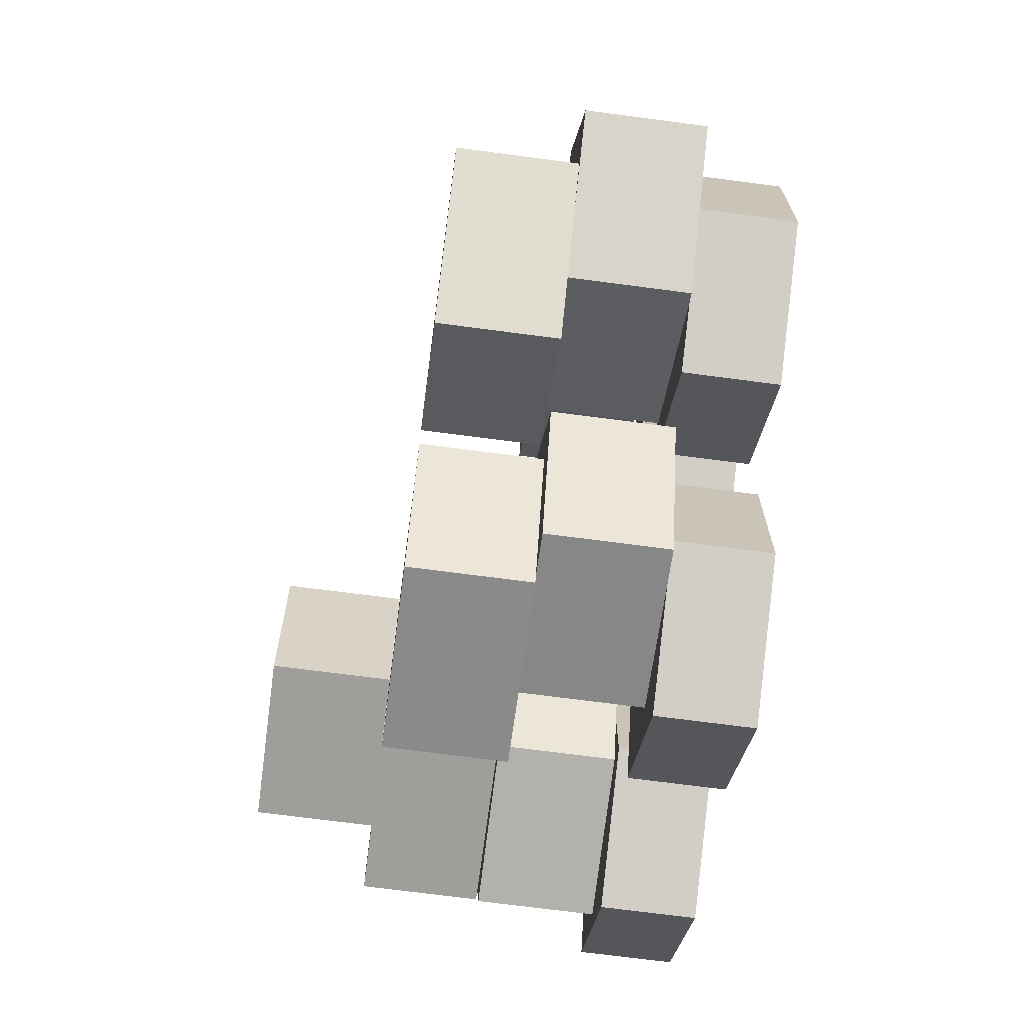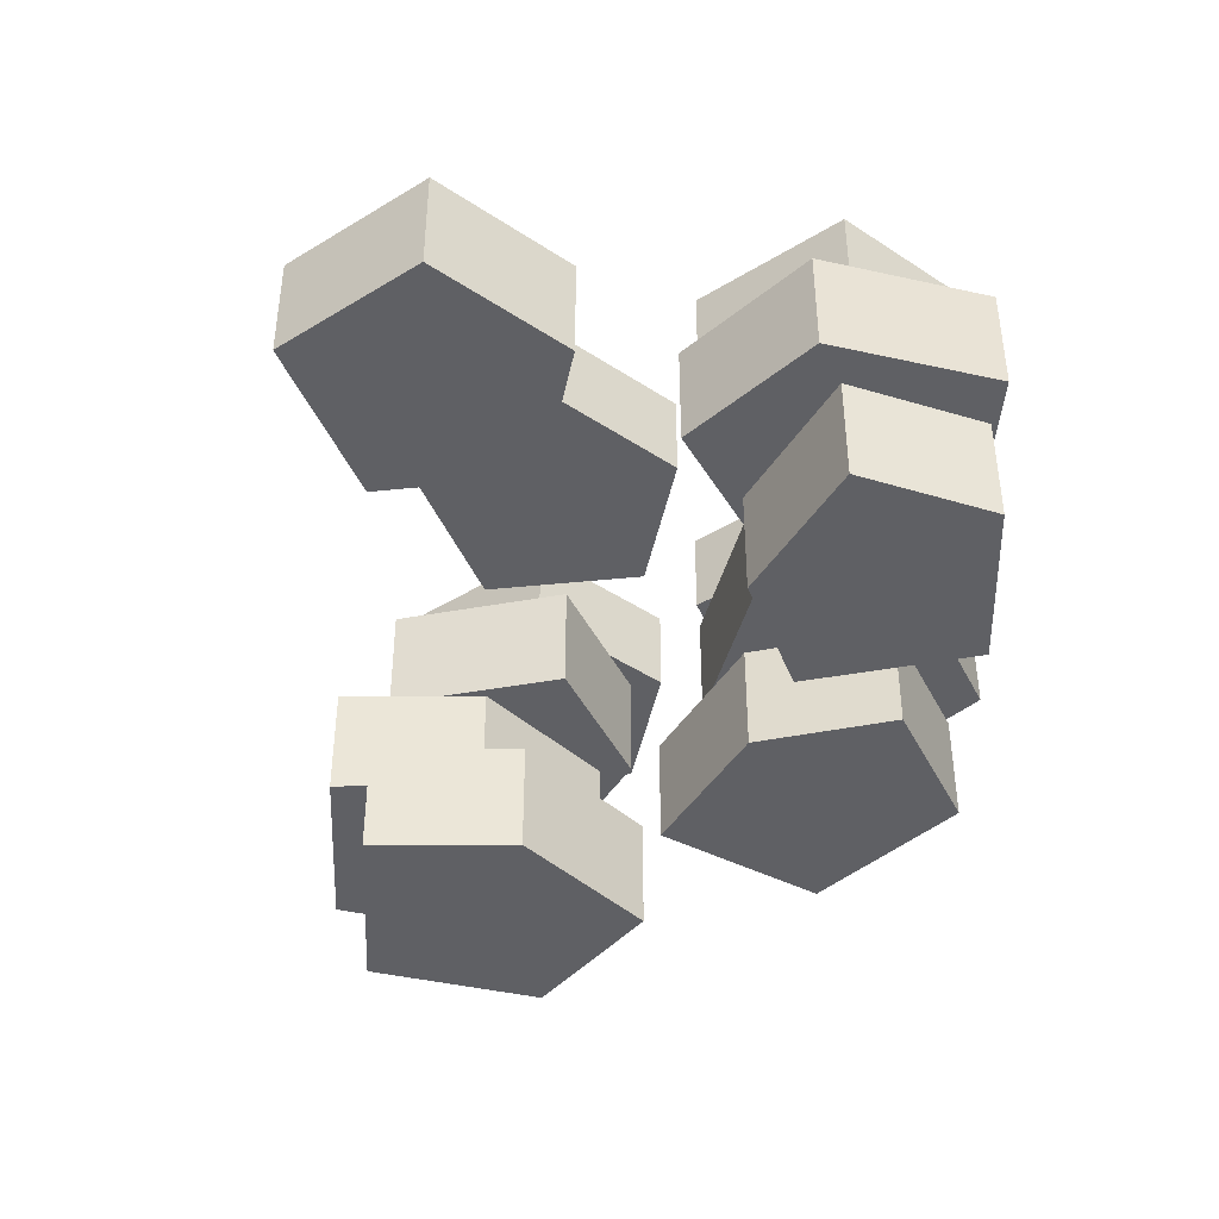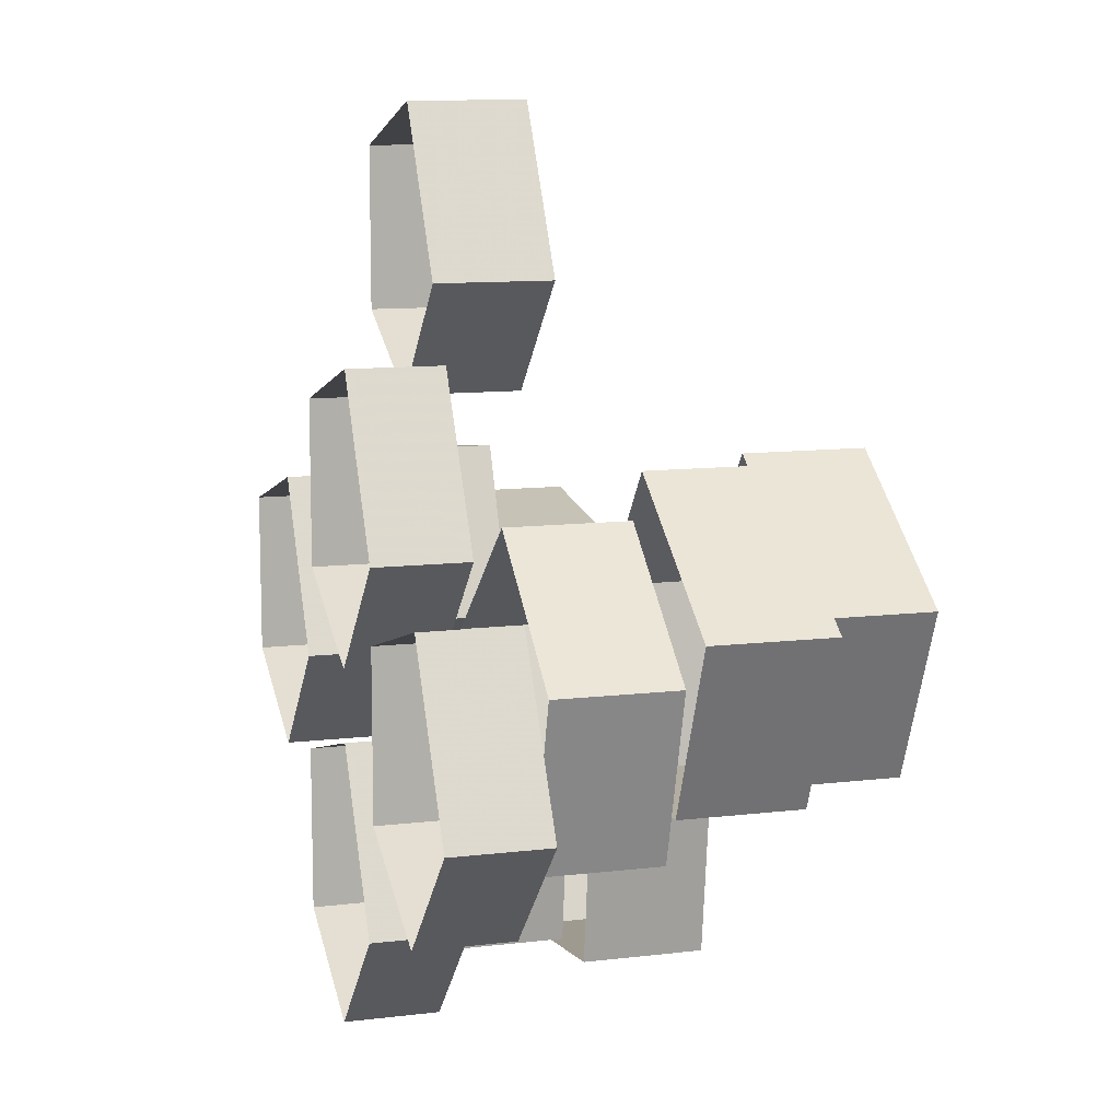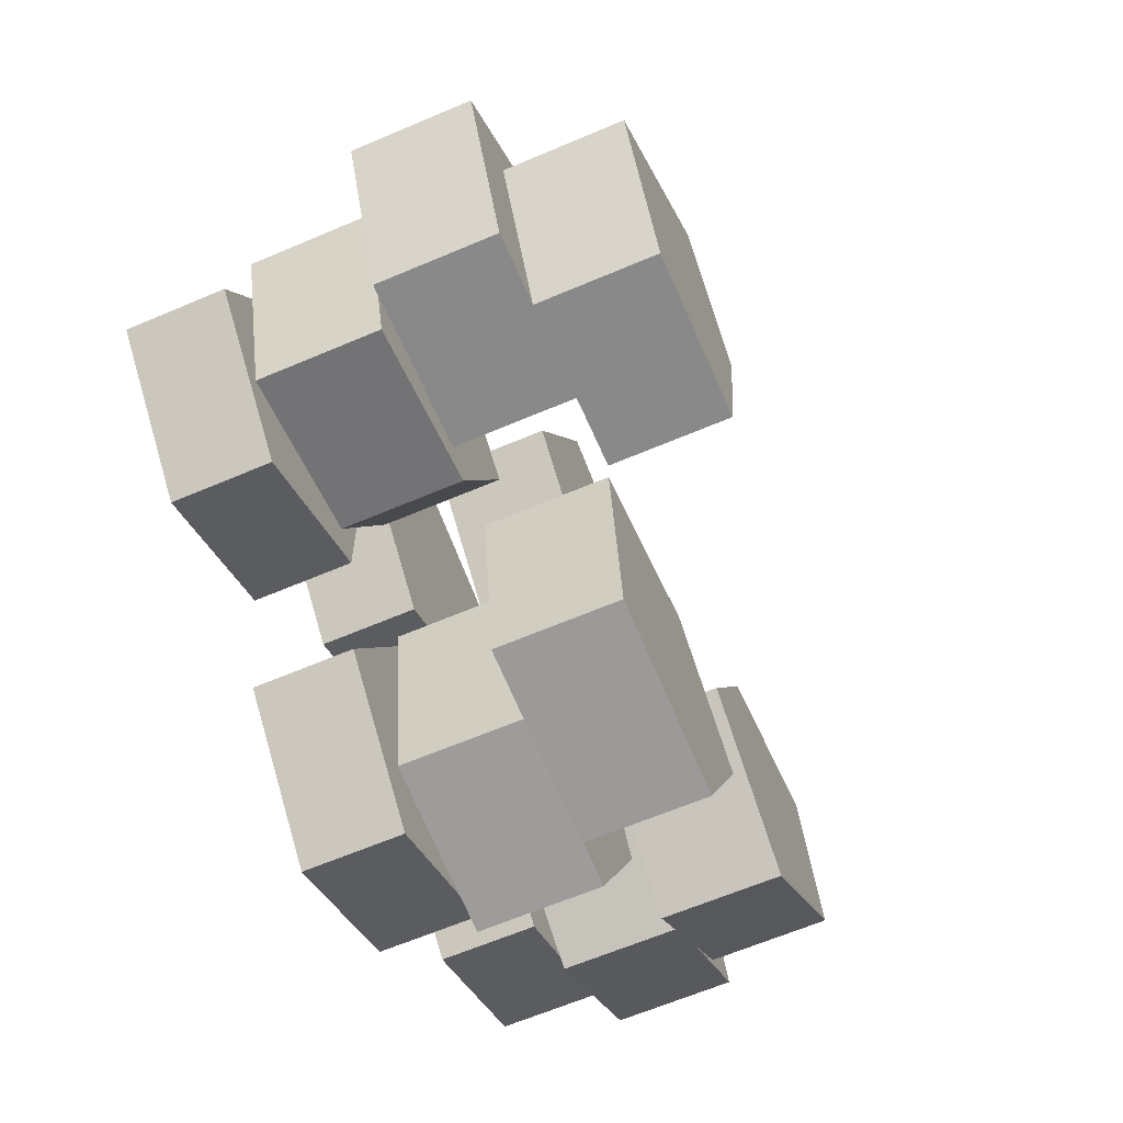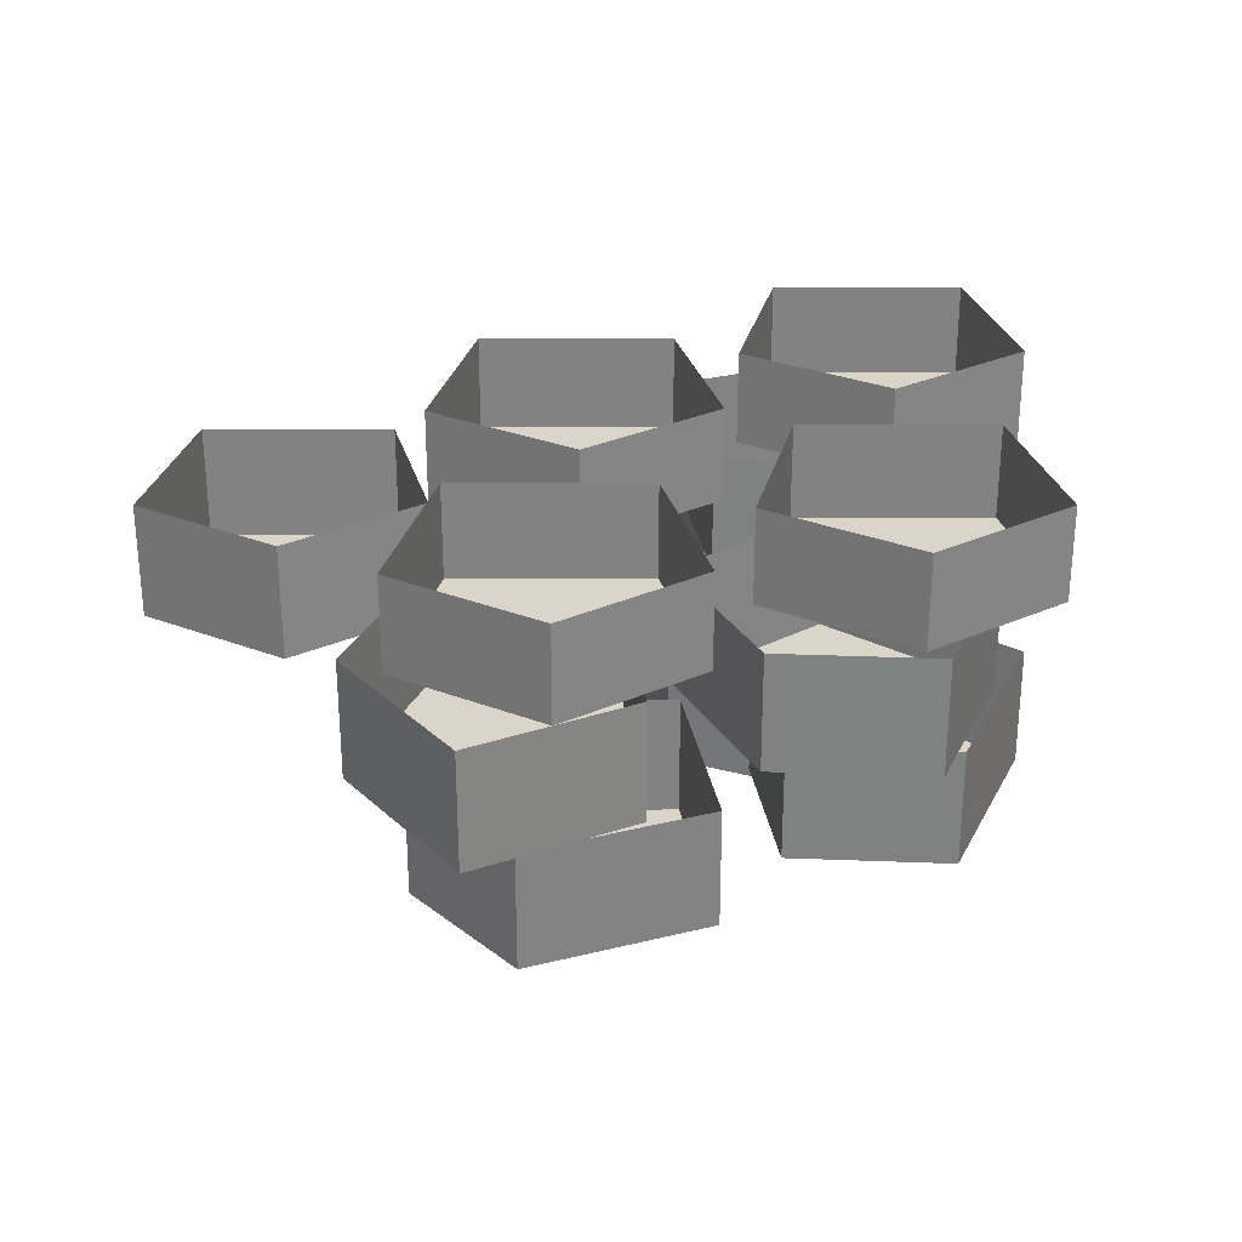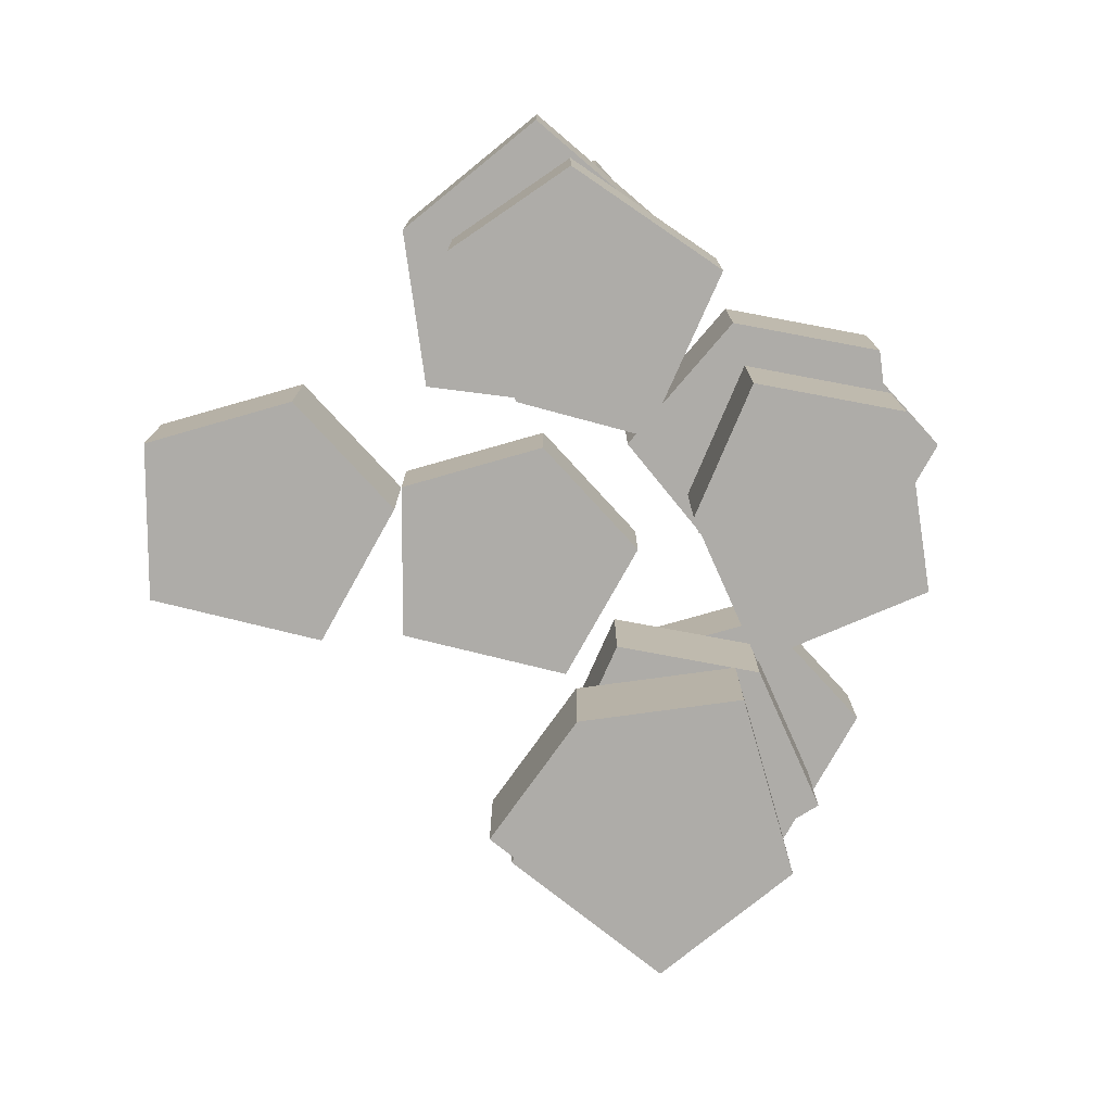
<metadata>
{"format":"obj","ext":"obj","renderer":"f3d","projection":"perspective","resolution":1024,"background":"white","views":[{"elev":-70.8,"azim":82.5,"up":"+Z"},{"elev":-43.2,"azim":51.9,"up":"+Y"},{"elev":10.8,"azim":-106.7,"up":"+Z"},{"elev":-63.2,"azim":-66.6,"up":"+Z"},{"elev":29.3,"azim":119.9,"up":"+Y"},{"elev":-76.9,"azim":105.9,"up":"+Y"}]}
</metadata>
<code>
v -0.07812 -0.03125 -0.08594
v -0.125 -0.03125 -0.1094
v -0.125 0 -0.1094
v -0.07812 0 -0.08594
v -0.07812 -0.03125 -0.03125
v -0.1172 -0.03125 -0.0625
v -0.1641 -0.03125 -0.07031
v -0.1641 0 -0.07031
v -0.1328 -0.03125 -0.01562
v -0.1328 0 -0.01562
v -0.07812 0 -0.03125
v 0.01562 -0.03125 -0.1406
v -0.03125 -0.03125 -0.1641
v -0.03125 0 -0.1641
v 0.01562 0 -0.1406
v 0.01562 -0.03125 -0.08594
v -0.02344 -0.03125 -0.1172
v -0.07031 -0.03125 -0.125
v -0.07031 0 -0.125
v -0.03906 -0.03125 -0.07031
v -0.03906 0 -0.07031
v 0.01562 0 -0.08594
v 0.1016 -0.03125 -0.07031
v 0.05469 -0.03125 -0.09375
v 0.05469 0 -0.09375
v 0.1016 0 -0.07031
v 0.1016 -0.03125 -0.01562
v 0.0625 -0.03125 -0.04688
v 0.01562 -0.03125 -0.05469
v 0.01562 0 -0.05469
v 0.04688 -0.03125 0
v 0.04688 0 0
v 0.1016 0 -0.01562
v 0.007812 -0.03125 -0.02344
v -0.03906 -0.03125 -0.04688
v -0.03906 0 -0.04688
v 0.007812 0 -0.02344
v 0.007812 -0.03125 0.03125
v -0.03125 -0.03125 0
v -0.07812 -0.03125 -0.007812
v -0.07812 0 -0.007812
v -0.04688 -0.03125 0.04688
v -0.04688 0 0.04688
v 0.007812 0 0.03125
v -0.08594 -0.07031 -0.07812
v -0.1406 -0.07031 -0.08594
v -0.1406 -0.03125 -0.08594
v -0.08594 -0.03125 -0.07812
v -0.0625 -0.07031 -0.03125
v -0.1094 -0.07031 -0.04688
v -0.1562 -0.07031 -0.03125
v -0.1562 -0.03125 -0.03125
v -0.1094 -0.07031 0.007812
v -0.1094 -0.03125 0.007812
v -0.0625 -0.03125 -0.03125
v -0.08594 -0.1094 -0.01562
v -0.09375 -0.1094 -0.07031
v -0.09375 -0.07031 -0.07031
v -0.08594 -0.07031 -0.01562
v -0.1172 -0.1094 0.02344
v -0.1172 -0.1094 -0.03125
v -0.1484 -0.1094 -0.07031
v -0.1484 -0.07031 -0.07031
v -0.1719 -0.1094 -0.01562
v -0.1719 -0.07031 -0.01562
v -0.1172 -0.07031 0.02344
v -0.0625 -0.1484 -0.01562
v -0.07031 -0.1484 -0.07031
v -0.07031 -0.1094 -0.07031
v -0.0625 -0.1094 -0.01562
v -0.09375 -0.1484 0.02344
v -0.09375 -0.1484 -0.03125
v -0.125 -0.1484 -0.07031
v -0.125 -0.1094 -0.07031
v -0.1484 -0.1484 -0.01562
v -0.1484 -0.1094 -0.01562
v -0.09375 -0.1094 0.02344
v -0.01562 -0.1094 -0.07031
v 0.02344 -0.1094 -0.1016
v 0.02344 -0.07031 -0.1016
v -0.01562 -0.07031 -0.07031
v -0.07031 -0.1094 -0.07812
v -0.01562 -0.1094 -0.1016
v 0 -0.1094 -0.1484
v 0 -0.07031 -0.1484
v -0.0625 -0.1094 -0.1406
v -0.0625 -0.07031 -0.1406
v -0.07031 -0.07031 -0.07812
v 0.03906 -0.07031 -0.1016
v 0.01562 -0.07031 -0.1484
v 0.01562 -0.03125 -0.1484
v 0.03906 -0.03125 -0.1016
v 0.007812 -0.07031 -0.05469
v 0 -0.07031 -0.1016
v -0.03906 -0.07031 -0.1406
v -0.03906 -0.03125 -0.1406
v -0.04688 -0.07031 -0.07812
v -0.04688 -0.03125 -0.07812
v 0.007812 -0.03125 -0.05469
v 0.05469 -0.07031 0.05469
v 0.007812 -0.07031 0.03125
v 0.05469 -0.03125 0.05469
v 0.05469 -0.07031 0.1094
v 0.01562 -0.07031 0.07812
v -0.03125 -0.07031 0.07031
v -0.03125 -0.03125 0.07031
v 0 -0.07031 0.125
v 0 -0.03125 0.125
v 0.05469 -0.03125 0.1094
v 0.1016 -0.07031 0
v 0.125 -0.07031 -0.05469
v 0.125 -0.03125 -0.05469
v 0.1016 -0.03125 0
v 0.04688 -0.07031 0.007812
v 0.07812 -0.07031 -0.03125
v 0.07812 -0.07031 -0.08594
v 0.07812 -0.03125 -0.08594
v 0.02344 -0.07031 -0.04688
v 0.02344 -0.03125 -0.04688
v 0.04688 -0.03125 0.007812
v 0.03906 -0.1094 -0.02344
v 0.09375 -0.1094 -0.01562
v 0.09375 -0.07031 -0.01562
v 0.03906 -0.07031 -0.02344
v 0.01562 -0.1094 -0.0625
v 0.0625 -0.1094 -0.04688
v 0.1094 -0.1094 -0.0625
v 0.1094 -0.07031 -0.0625
v 0.0625 -0.1094 -0.1016
v 0.0625 -0.07031 -0.1016
v 0.01562 -0.07031 -0.0625
f 1 2 3
f 1 3 4
f 1 4 5
f 1 5 6
f 1 6 2
f 2 6 7
f 2 7 8
f 2 8 3
f 7 9 10
f 7 10 8
f 9 5 11
f 9 11 10
f 5 4 11
f 9 7 6
f 9 6 5
f 12 13 14
f 12 14 15
f 12 15 16
f 12 16 17
f 12 17 13
f 13 17 18
f 13 18 19
f 13 19 14
f 18 20 21
f 18 21 19
f 20 16 22
f 20 22 21
f 16 15 22
f 20 18 17
f 20 17 16
f 23 24 25
f 23 25 26
f 23 26 27
f 23 27 28
f 23 28 24
f 24 28 29
f 24 29 30
f 24 30 25
f 29 31 32
f 29 32 30
f 31 27 33
f 31 33 32
f 27 26 33
f 31 29 28
f 31 28 27
f 34 35 36
f 34 36 37
f 34 37 38
f 34 38 39
f 34 39 35
f 35 39 40
f 35 40 41
f 35 41 36
f 40 42 43
f 40 43 41
f 42 38 44
f 42 44 43
f 38 37 44
f 42 40 39
f 42 39 38
f 45 46 47
f 45 47 48
f 45 48 49
f 45 49 50
f 45 50 46
f 46 50 51
f 46 51 52
f 46 52 47
f 51 53 54
f 51 54 52
f 53 49 55
f 53 55 54
f 49 48 55
f 53 51 50
f 53 50 49
f 56 57 58
f 56 58 59
f 56 59 60
f 56 60 61
f 56 61 57
f 57 61 62
f 57 62 63
f 57 63 58
f 62 64 65
f 62 65 63
f 64 60 66
f 64 66 65
f 60 59 66
f 64 62 61
f 64 61 60
f 67 68 69
f 67 69 70
f 67 70 71
f 67 71 72
f 67 72 68
f 68 72 73
f 68 73 74
f 68 74 69
f 73 75 76
f 73 76 74
f 75 71 77
f 75 77 76
f 71 70 77
f 75 73 72
f 75 72 71
f 78 79 80
f 78 80 81
f 78 81 82
f 78 82 83
f 78 83 79
f 79 83 84
f 79 84 85
f 79 85 80
f 84 86 87
f 84 87 85
f 86 82 88
f 86 88 87
f 82 81 88
f 86 84 83
f 86 83 82
f 89 90 91
f 89 91 92
f 89 92 93
f 89 93 94
f 89 94 90
f 90 94 95
f 90 95 96
f 90 96 91
f 95 97 98
f 95 98 96
f 97 93 99
f 97 99 98
f 93 92 99
f 97 95 94
f 97 94 93
f 100 101 38
f 100 38 102
f 100 102 103
f 100 103 104
f 100 104 101
f 101 104 105
f 101 105 106
f 101 106 38
f 105 107 108
f 105 108 106
f 107 103 109
f 107 109 108
f 103 102 109
f 107 105 104
f 107 104 103
f 110 111 112
f 110 112 113
f 110 113 114
f 110 114 115
f 110 115 111
f 111 115 116
f 111 116 117
f 111 117 112
f 116 118 119
f 116 119 117
f 118 114 120
f 118 120 119
f 114 113 120
f 118 116 115
f 118 115 114
f 121 122 123
f 121 123 124
f 121 124 125
f 121 125 126
f 121 126 122
f 122 126 127
f 122 127 128
f 122 128 123
f 127 129 130
f 127 130 128
f 129 125 131
f 129 131 130
f 125 124 131
f 129 127 126
f 129 126 125

</code>
